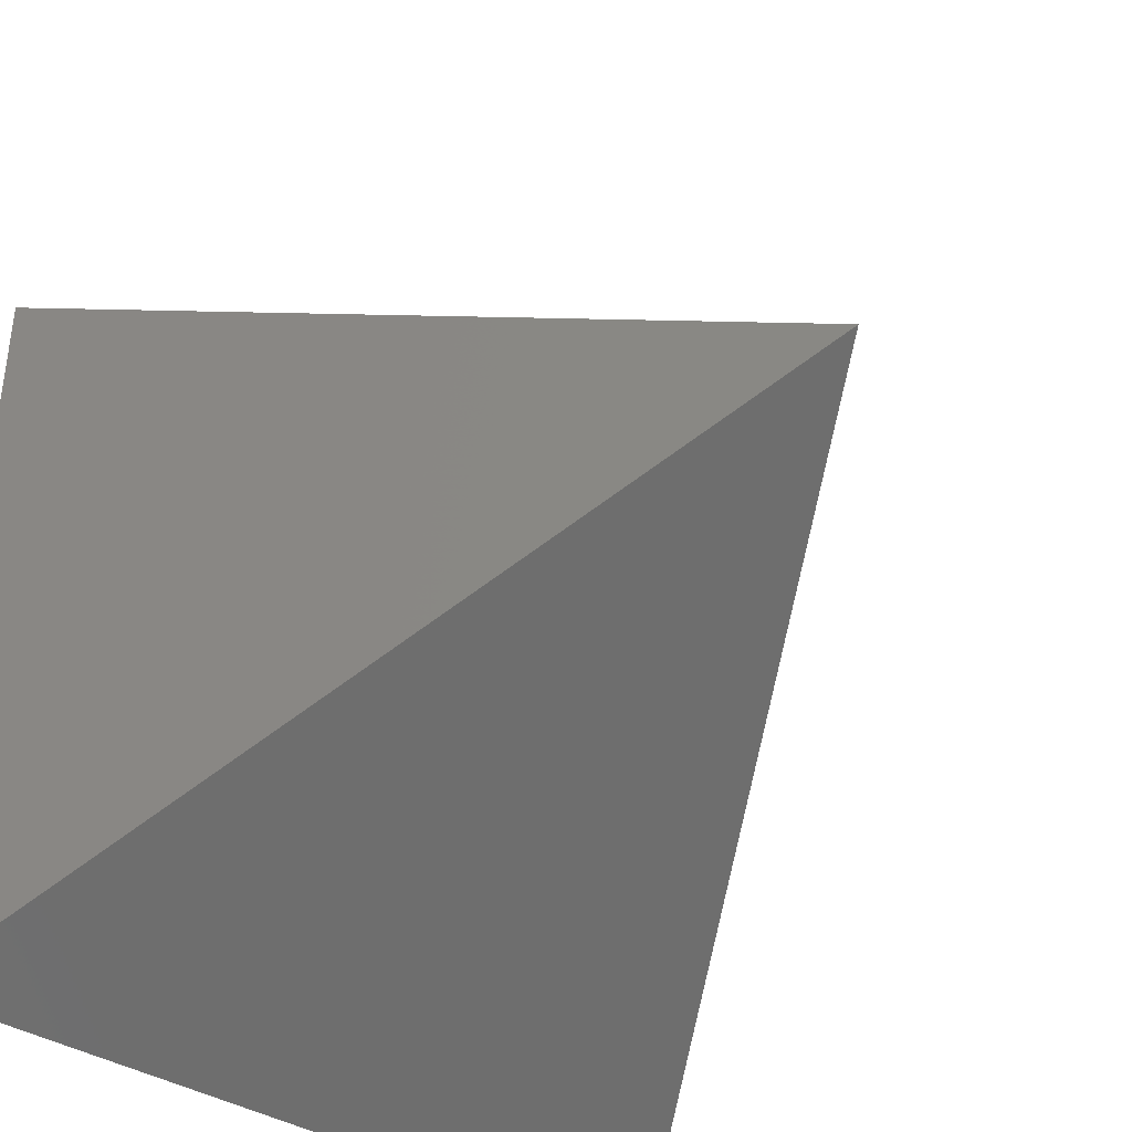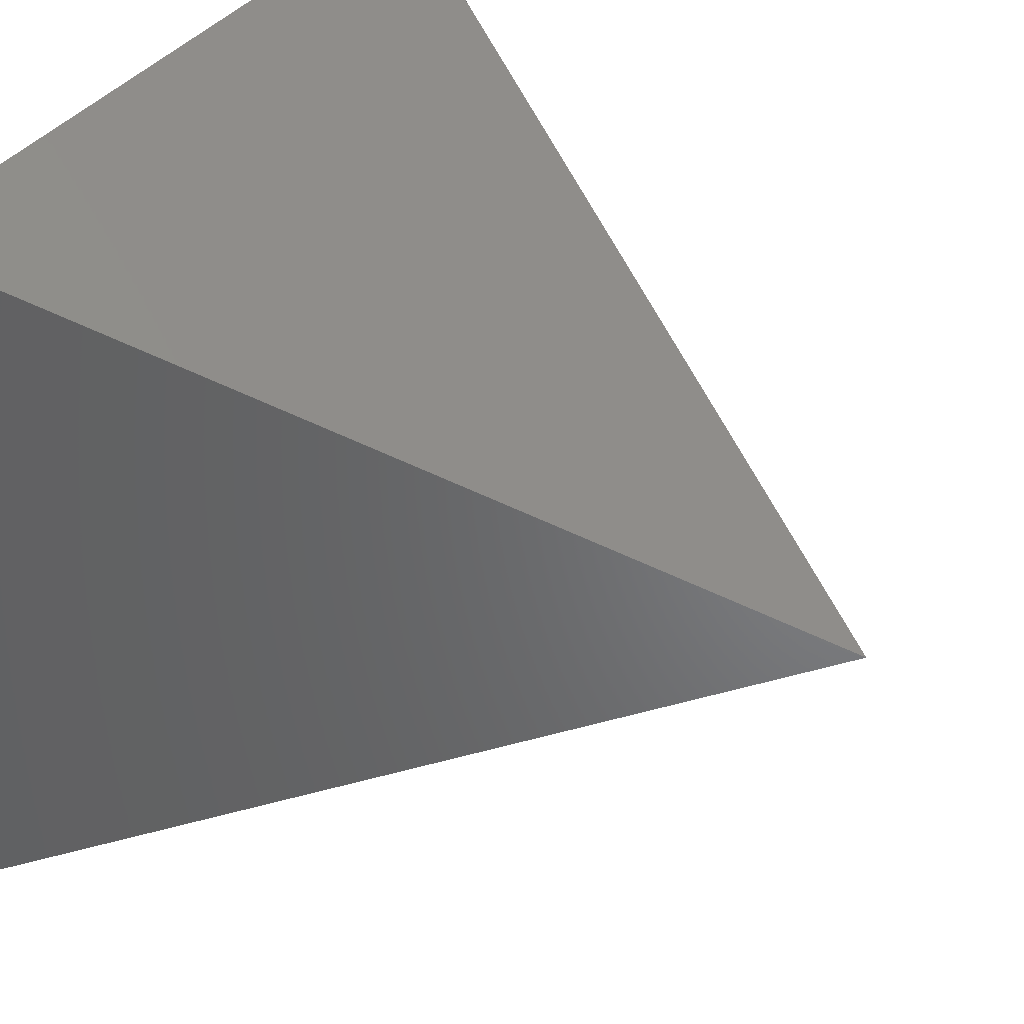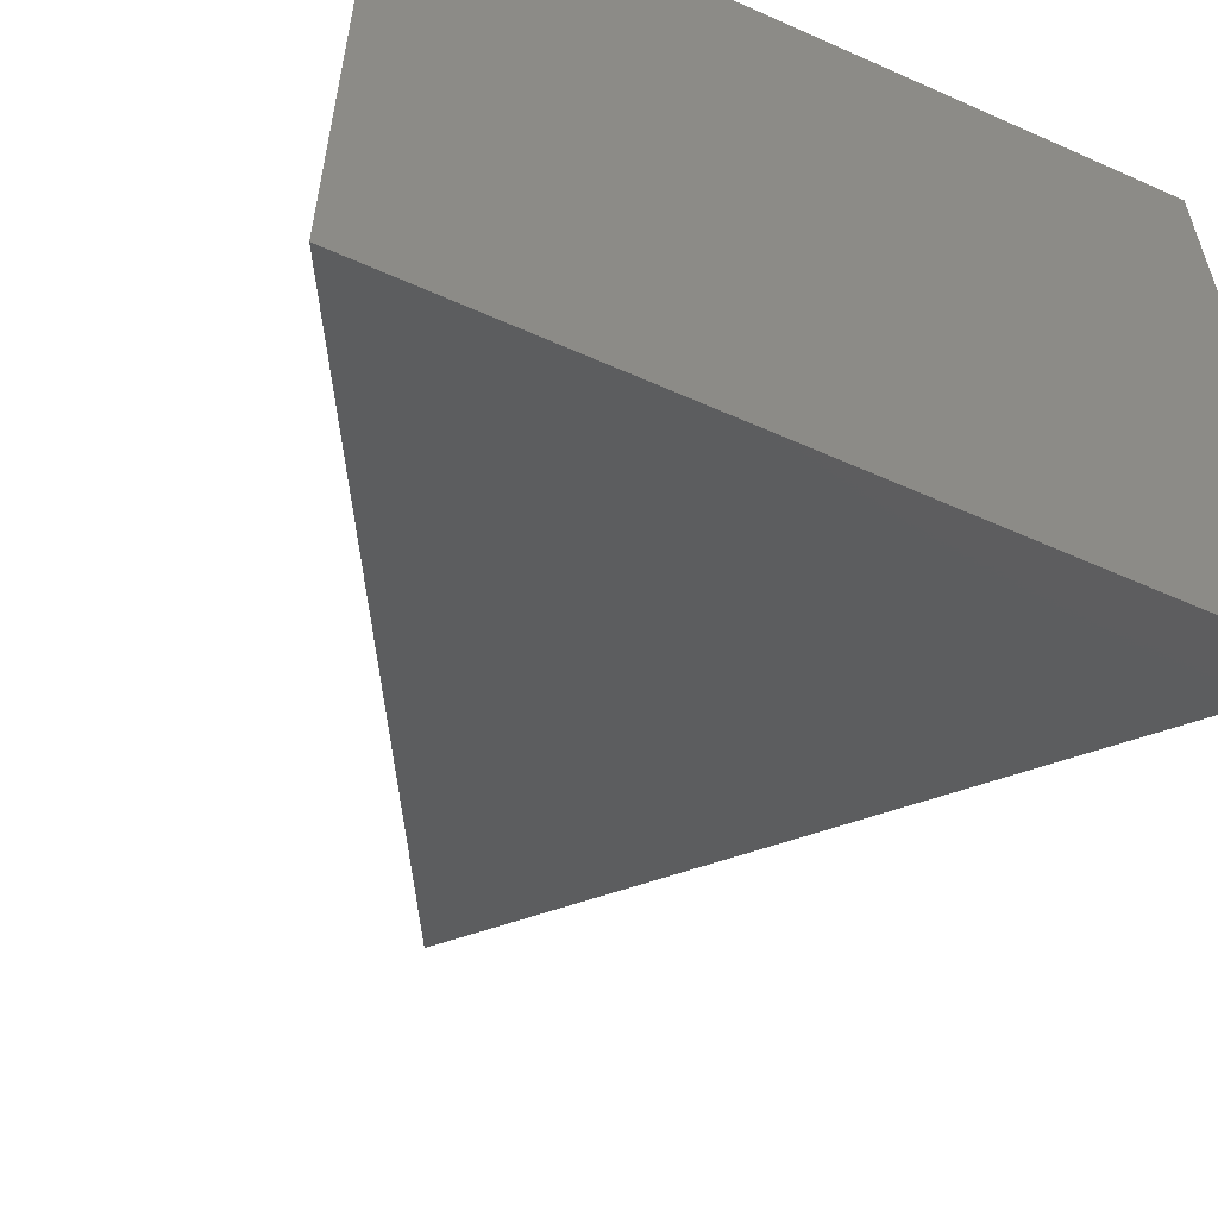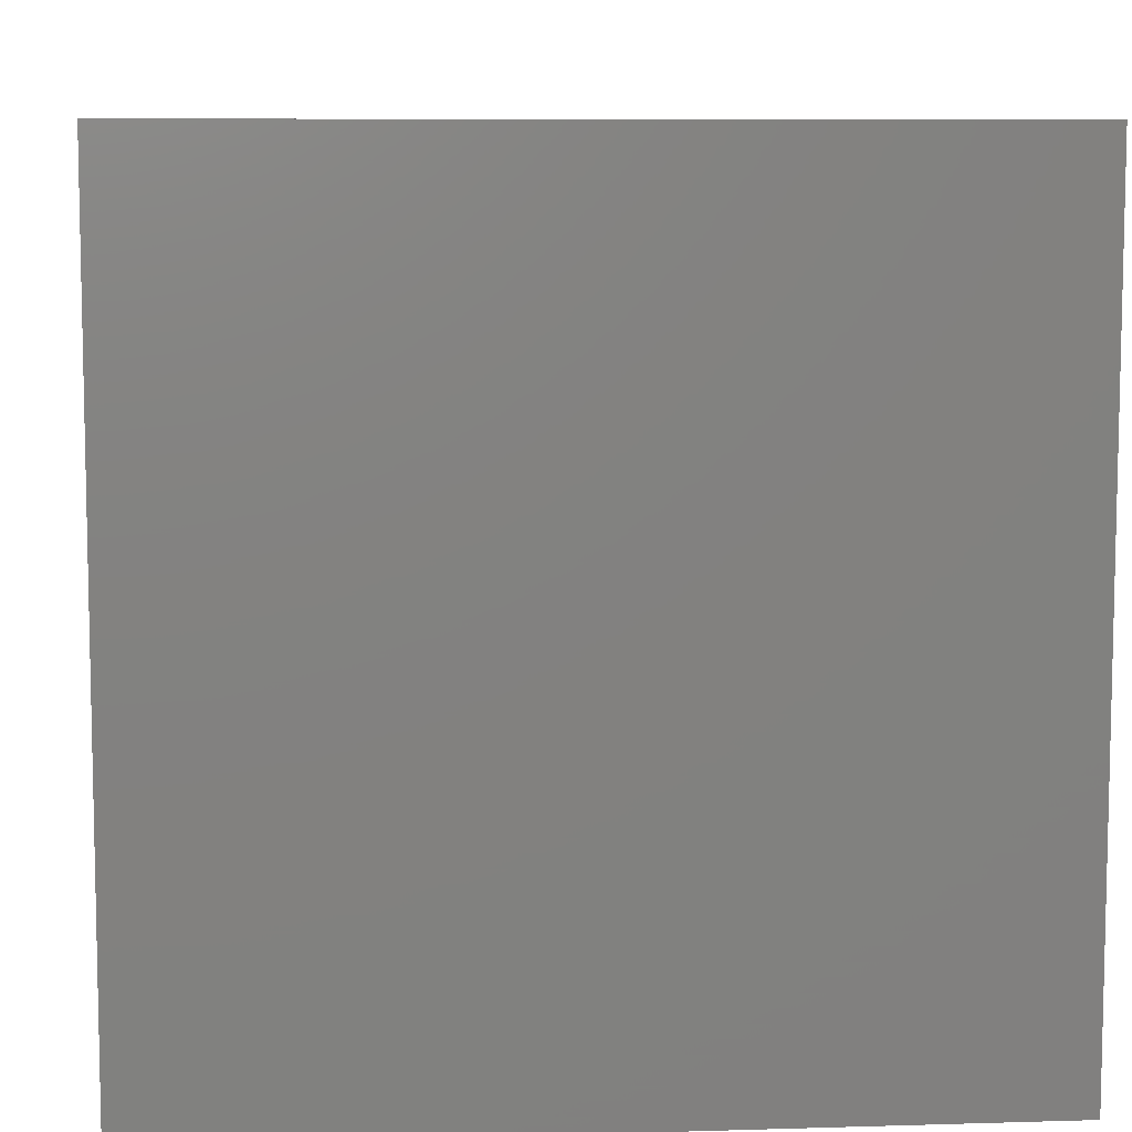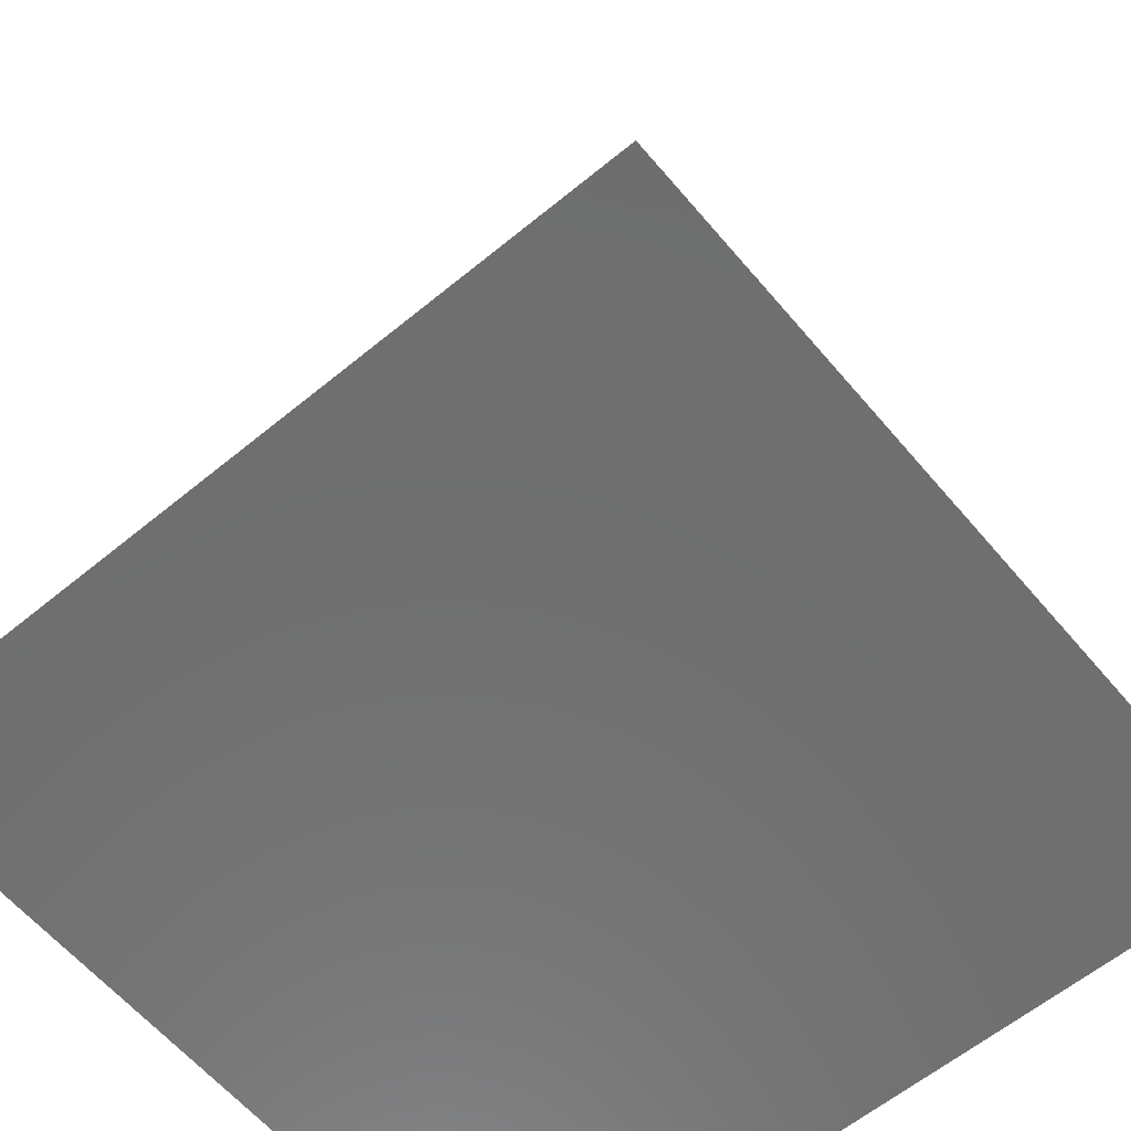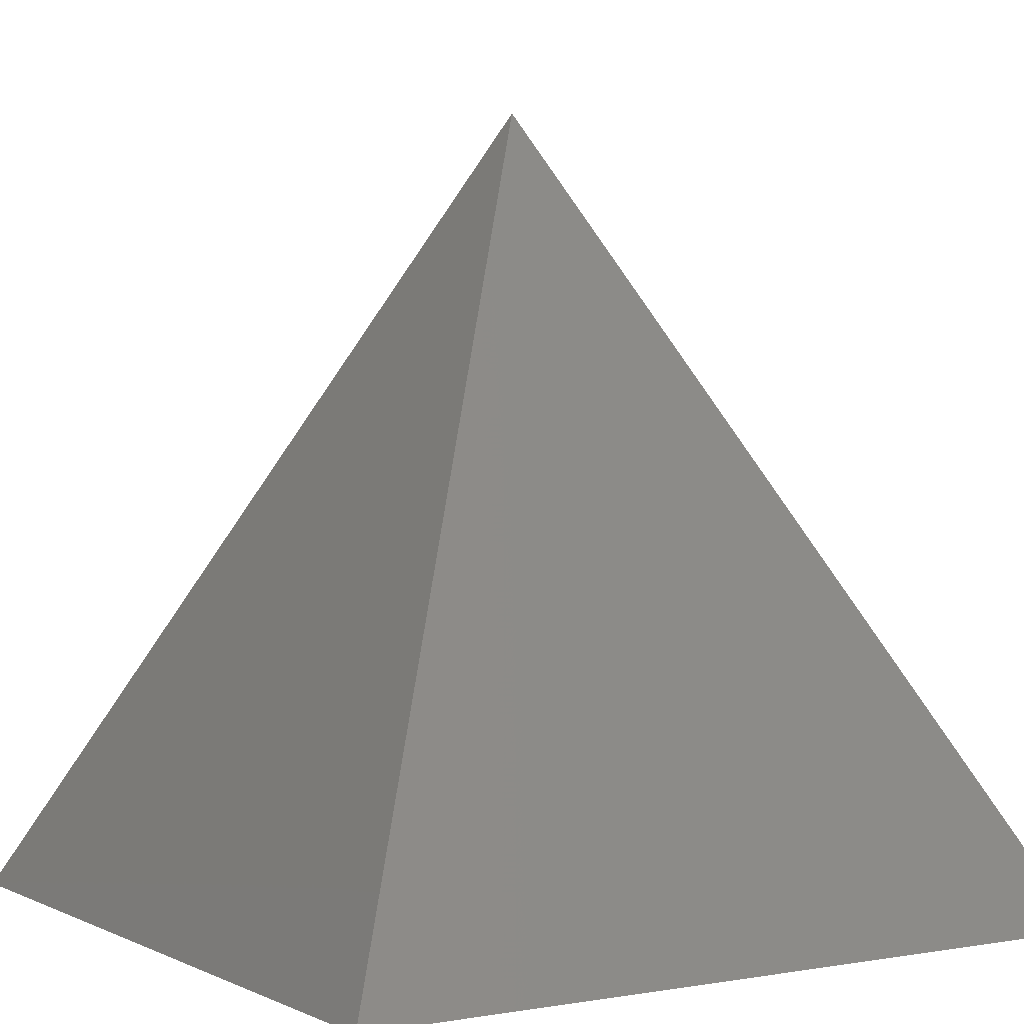
<metadata>
{"format":"stl","ext":"stl","renderer":"f3d","projection":"perspective","resolution":1024,"background":"white","views":[{"elev":-39.0,"azim":-37.3,"up":"+Y"},{"elev":38.9,"azim":-56.8,"up":"+Y"},{"elev":-58.1,"azim":155.2,"up":"+Y"},{"elev":8.2,"azim":175.2,"up":"+Y"},{"elev":-60.9,"azim":40.0,"up":"+Z"},{"elev":2.3,"azim":57.9,"up":"+Z"}]}
</metadata>
<code>
# stl→obj: 5 verts, 6 faces
v 0 0 5
v 5 5 -5
v -5 5 -5
v -5 -5 -5
v 5 -5 -5
f 1 2 3
f 1 3 4
f 1 4 5
f 1 5 2
f 2 5 3
f 4 3 5

</code>
